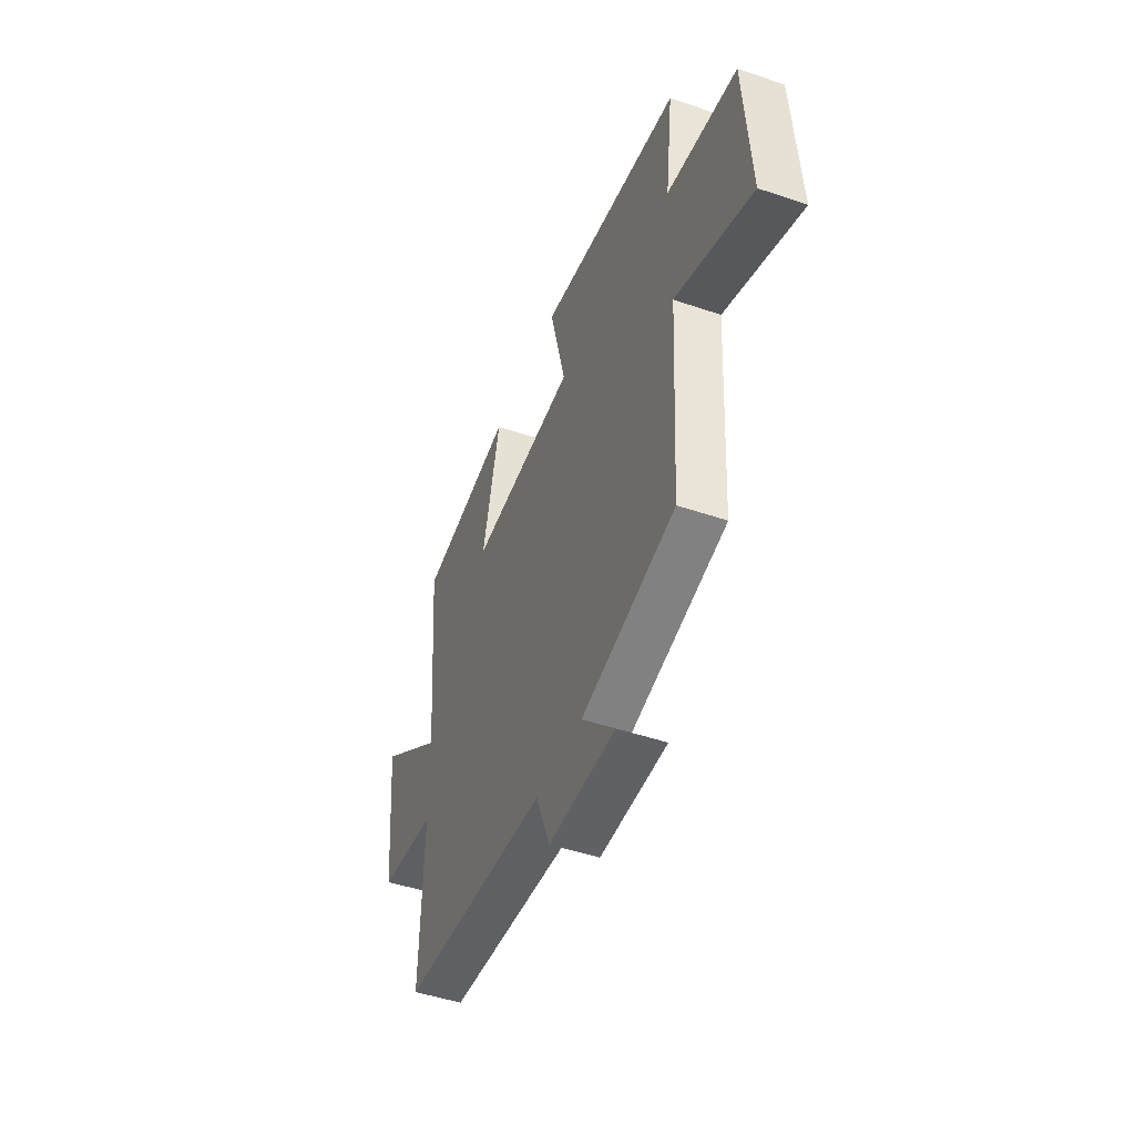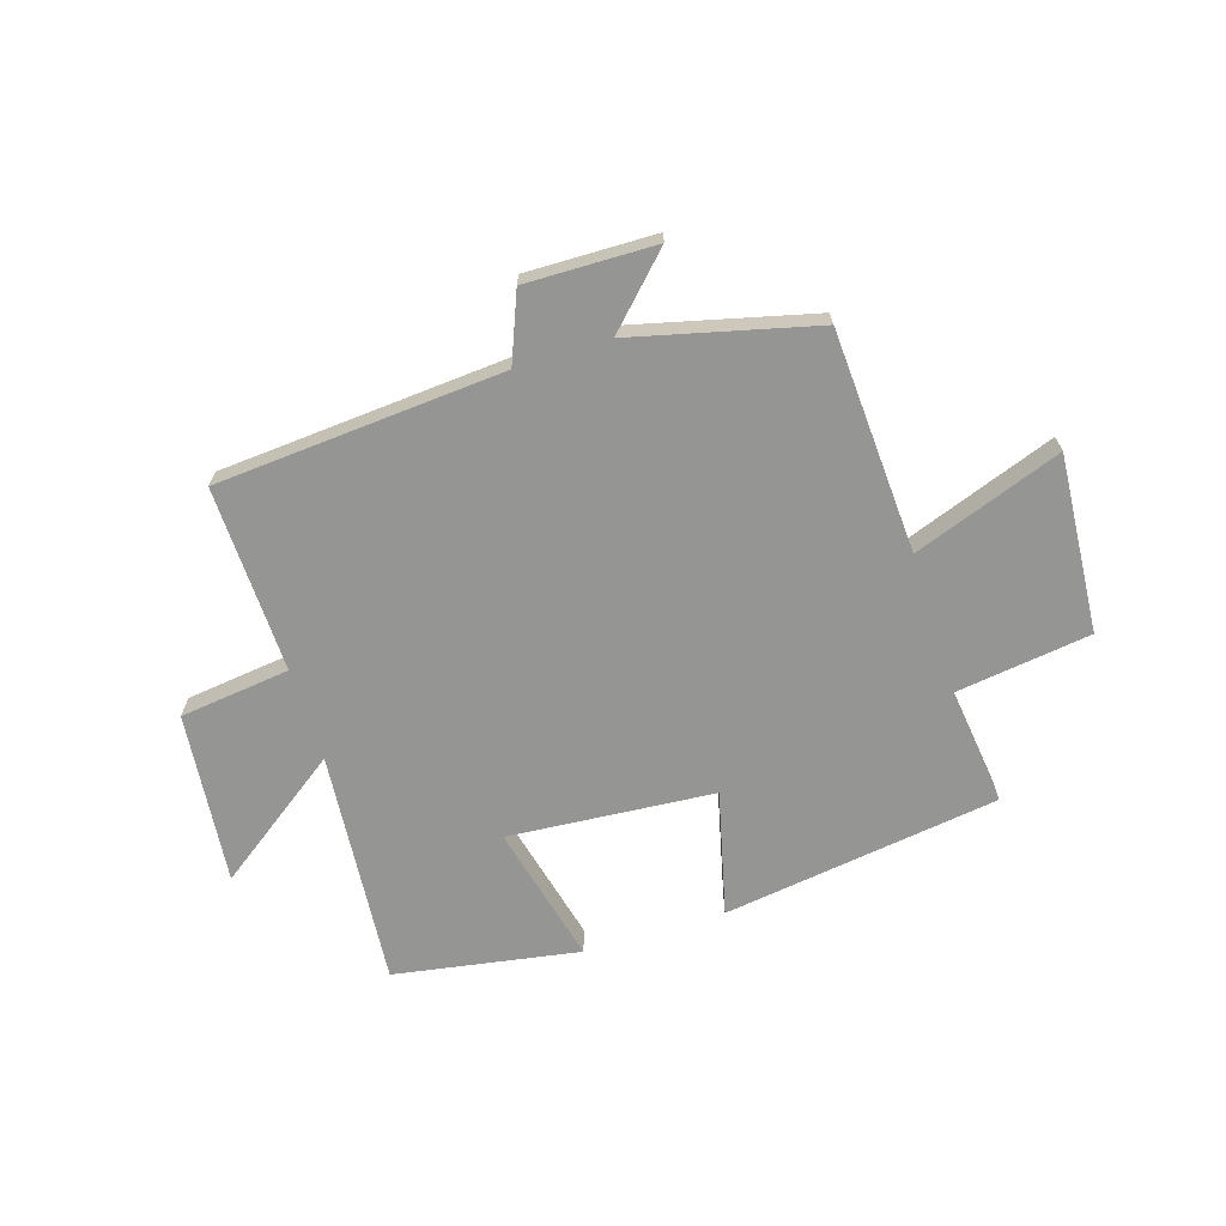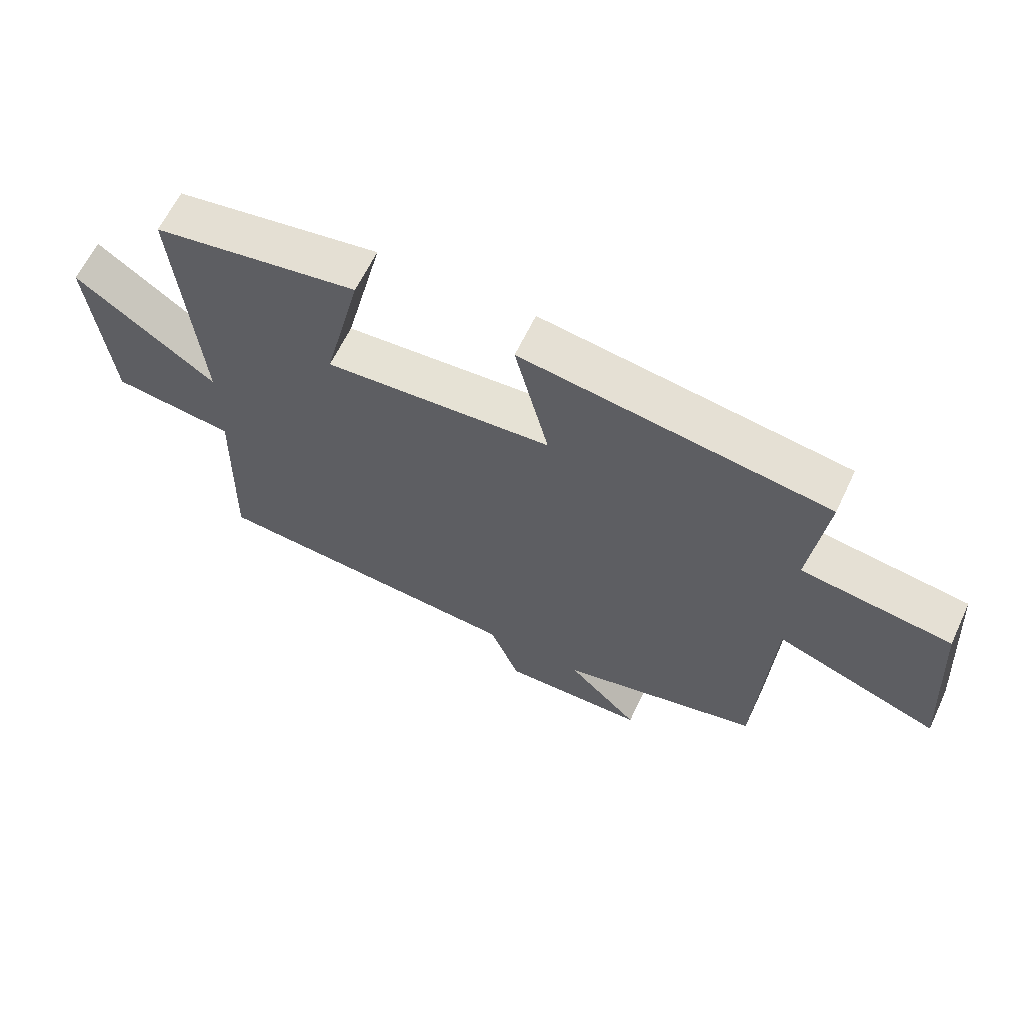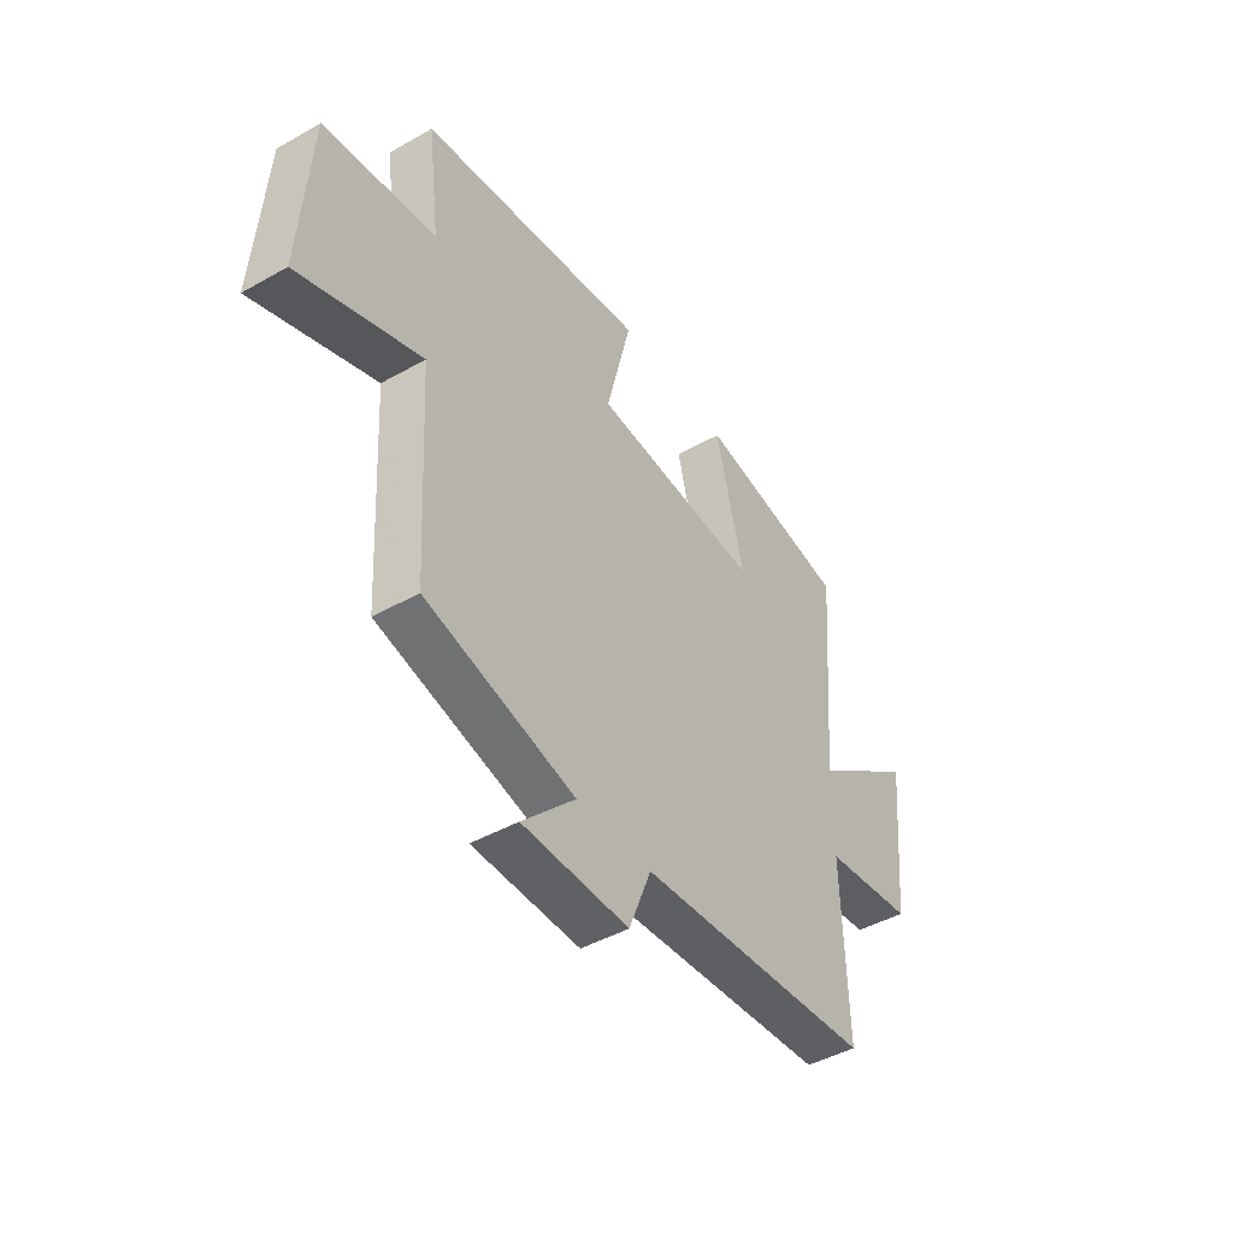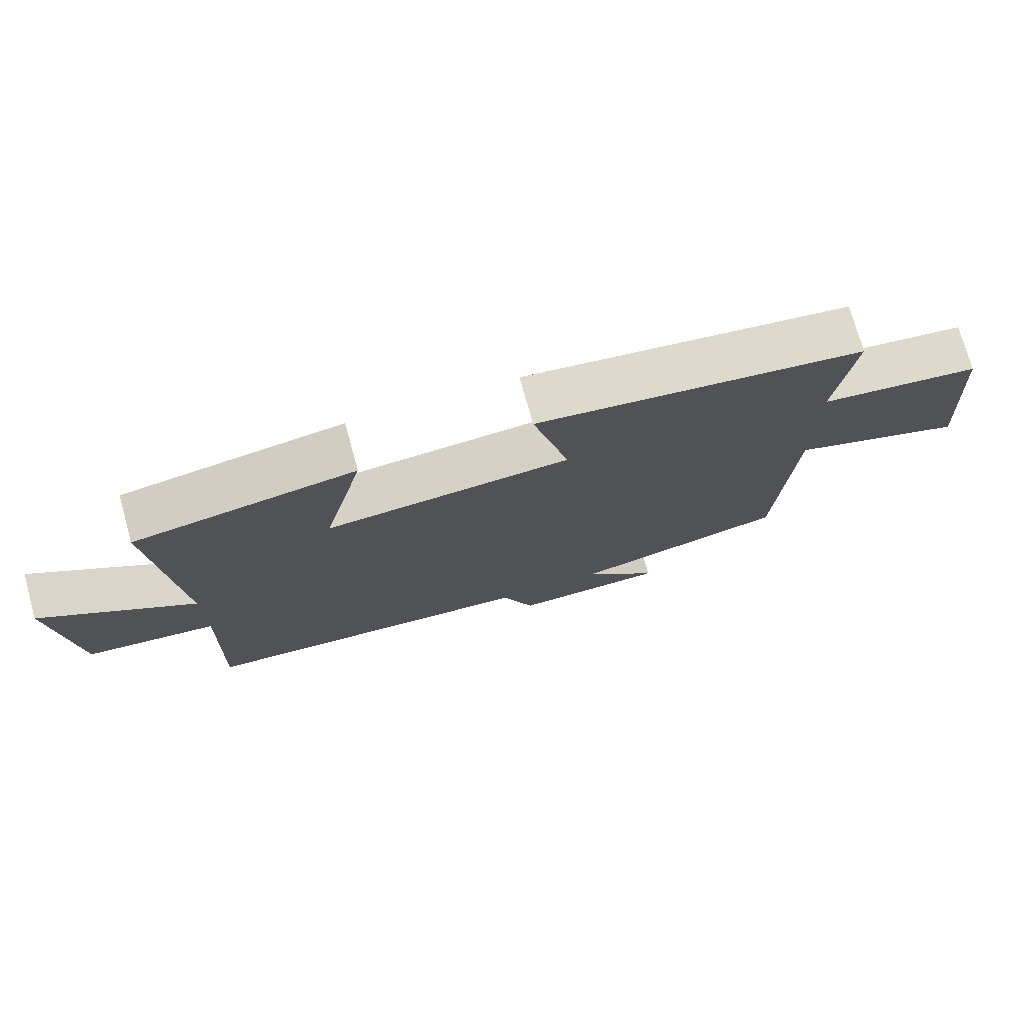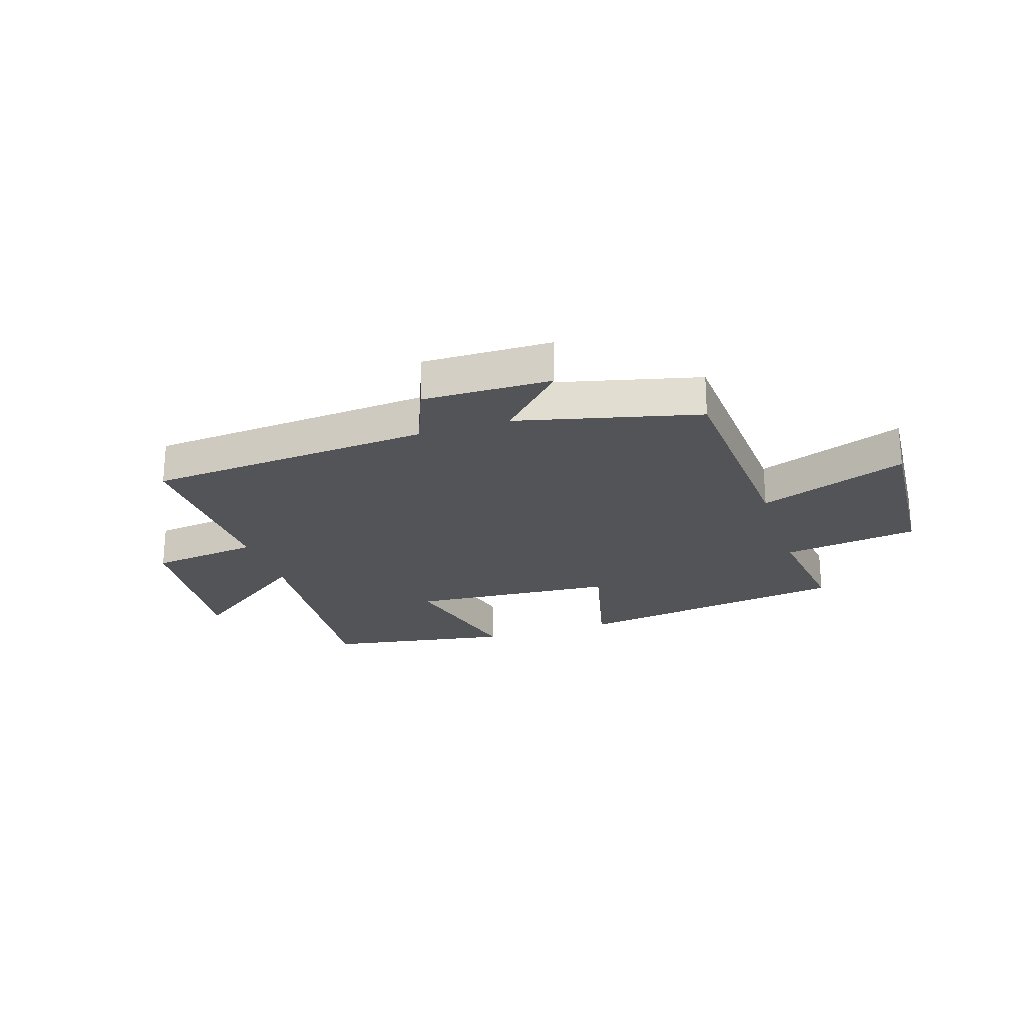
<metadata>
{"format":"obj","ext":"obj","renderer":"f3d","projection":"perspective","resolution":1024,"background":"white","views":[{"elev":-47.0,"azim":-111.2,"up":"+Z"},{"elev":-67.4,"azim":-162.6,"up":"+Y"},{"elev":63.1,"azim":-154.7,"up":"+Z"},{"elev":-44.7,"azim":-56.6,"up":"+Z"},{"elev":74.7,"azim":164.5,"up":"+Z"},{"elev":-23.6,"azim":-161.9,"up":"+Y"}]}
</metadata>
<code>
v 0.535 0.07 0.445
v 0.5 0.07 0.03
v 0.724 0.07 0.192
v 0.694 0.07 -0.11
v 0.5 0.07 -0.134
v 0.509 0.07 -0.462
v 0.004 0.07 -0.5
v -0.044 0.07 -0.62
v -0.272 0.07 -0.616
v -0.158 0.07 -0.5
v -0.478 0.07 -0.421
v -0.5 0.07 -0.029
v -0.761 0.07 -0.124
v -0.739 0.07 0.188
v -0.5 0.07 0.221
v -0.526 0.07 0.43
v -0.039 0.07 0.5
v -0.093 0.07 0.281
v 0.269 0.07 0.253
v 0.209 0.07 0.5
v 0.535 0 0.445
v 0.5 0 0.03
v 0.724 0 0.192
v 0.694 0 -0.11
v 0.5 0 -0.134
v 0.509 0 -0.462
v 0.004 0 -0.5
v -0.044 0 -0.62
v -0.272 0 -0.616
v -0.158 0 -0.5
v -0.478 0 -0.421
v -0.5 0 -0.029
v -0.761 0 -0.124
v -0.739 0 0.188
v -0.5 0 0.221
v -0.526 0 0.43
v -0.039 0 0.5
v -0.093 0 0.281
v 0.269 0 0.253
v 0.209 0 0.5
f 19 20 1 2
f 18 19 2
f 15 16 17 18
f 15 18 2
f 12 13 14 15
f 10 11 12 15
f 10 15 2
f 7 8 9 10
f 5 6 7 10
f 5 10 2 3
f 3 4 5
f 22 21 40 39
f 22 39 38
f 38 37 36 35
f 22 38 35
f 35 34 33 32
f 35 32 31 30
f 22 35 30
f 30 29 28 27
f 30 27 26 25
f 23 22 30 25
f 25 24 23
f 1 21 22 2
f 2 22 23 3
f 3 23 24 4
f 4 24 25 5
f 5 25 26 6
f 6 26 27 7
f 7 27 28 8
f 8 28 29 9
f 9 29 30 10
f 10 30 31 11
f 11 31 32 12
f 12 32 33 13
f 13 33 34 14
f 14 34 35 15
f 15 35 36 16
f 16 36 37 17
f 17 37 38 18
f 18 38 39 19
f 19 39 40 20
f 20 40 21 1

</code>
